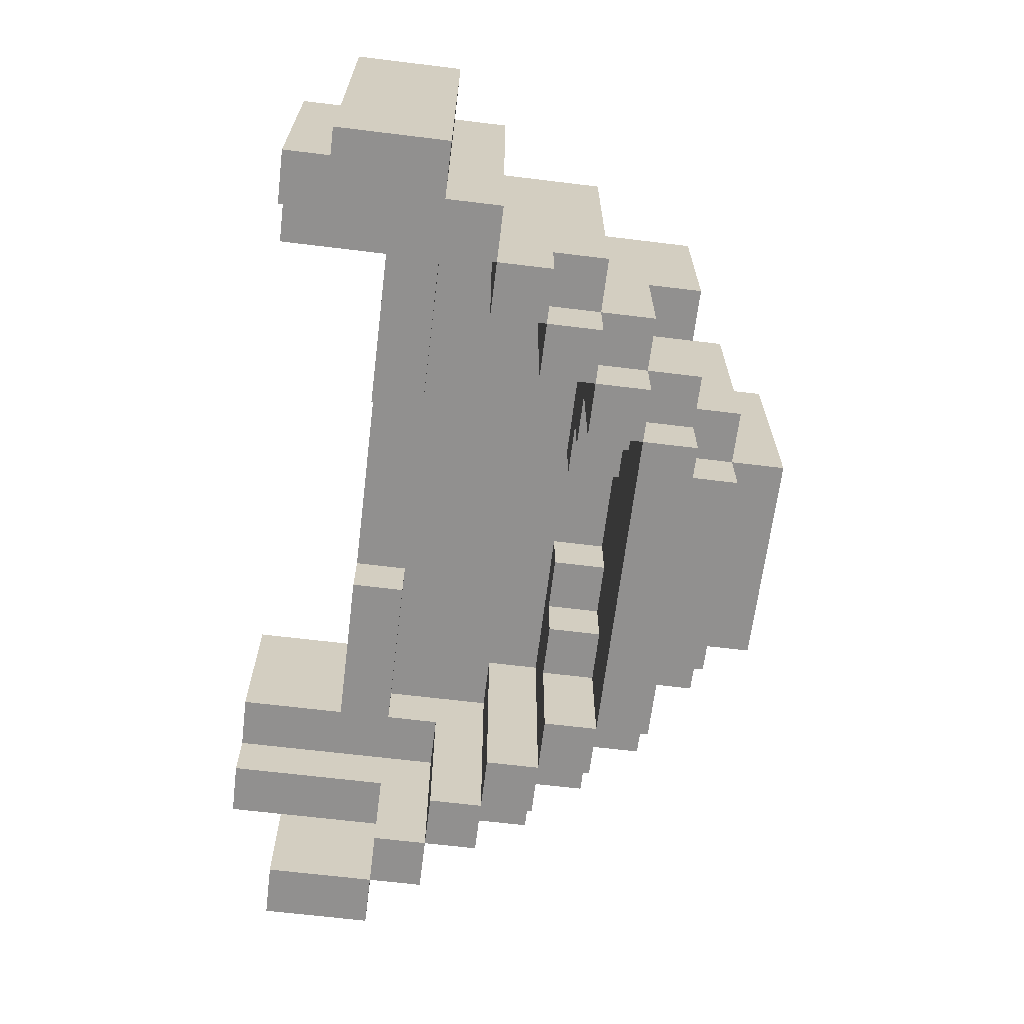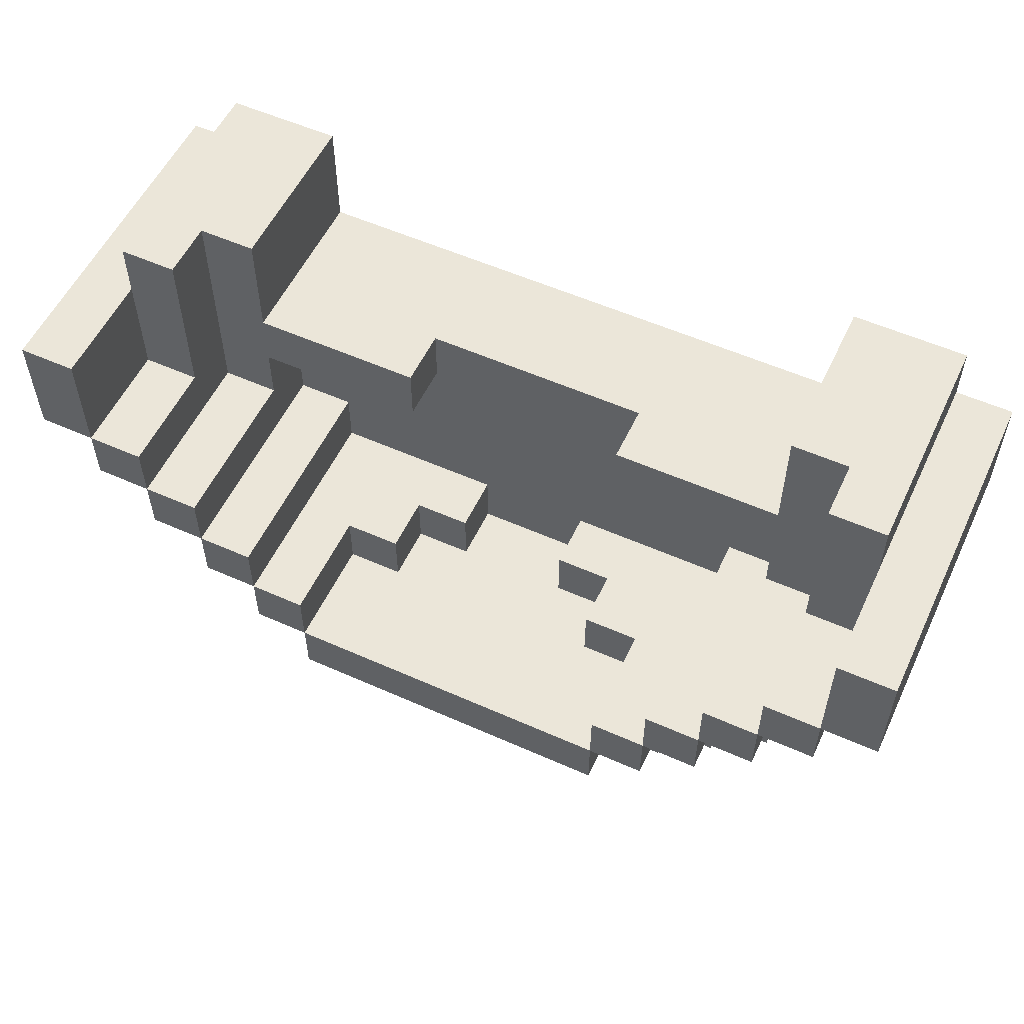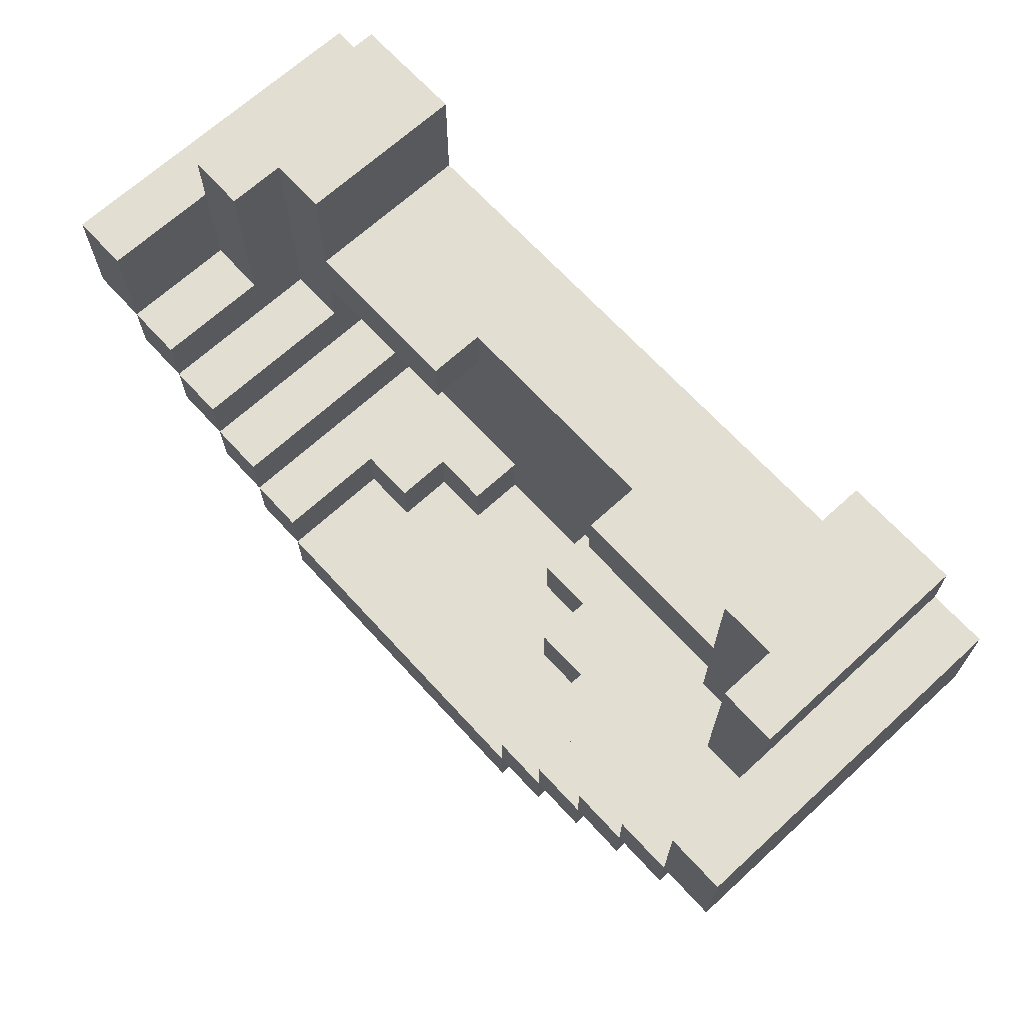
<metadata>
{"format":"obj","ext":"obj","renderer":"f3d","projection":"perspective","resolution":1024,"background":"white","views":[{"elev":-65.7,"azim":-97.0,"up":"+Z"},{"elev":55.6,"azim":-154.9,"up":"+Y"},{"elev":67.8,"azim":-132.5,"up":"+Y"}]}
</metadata>
<code>
o beard
v -3.1 11 -3.8
v -3.1 11 -3.2
v -3.1 11.2 -3.8
v -3.1 11.2 -3.2
v -3 10.9 -3.8
v -3 10.9 -3.2
v -3 11 -3.8
v -3 11 -3.2
v -3 11.2 -3.6
v -3 11.2 -3.2
v -3 11.3 -3.6
v -3 11.3 -3.2
v -2.9 10.7 -3.7
v -2.9 10.7 -3.2
v -2.9 10.8 -3.8
v -2.9 10.8 -3.7
v -2.9 10.9 -3.8
v -2.9 10.9 -3.2
v -2.8 10.5 -3.5
v -2.8 10.5 -3.2
v -2.8 10.6 -3.7
v -2.8 10.6 -3.5
v -2.8 10.7 -3.8
v -2.8 10.7 -3.7
v -2.8 10.7 -3.2
v -2.8 10.8 -3.8
v -2.8 10.8 -3.7
v -2.7 10.5 -3.7
v -2.7 10.5 -3.5
v -2.7 10.6 -3.8
v -2.7 10.6 -3.7
v -2.7 10.6 -3.5
v -2.7 10.7 -3.8
v -2.7 10.7 -3.7
v -2.6 10.4 -3.6
v -2.6 10.4 -3.2
v -2.6 10.5 -3.8
v -2.6 10.5 -3.7
v -2.6 10.5 -3.6
v -2.6 10.5 -3.2
v -2.6 10.6 -3.8
v -2.6 10.6 -3.7
v -2.5 10.3 -3.6
v -2.5 10.3 -3.2
v -2.5 10.4 -3.7
v -2.5 10.4 -3.6
v -2.5 10.4 -3.2
v -2.5 10.5 -3.7
v -2.5 10.5 -3.6
v -2.2 10.6 -3.5
v -2.2 10.6 -3.4
v -2.2 10.7 -3.5
v -2.2 10.7 -3.4
v -2.1 10.6 -3.6
v -2.1 10.6 -3.5
v -2.1 10.7 -3.6
v -2.1 10.7 -3.5
v -2.1 11 -3.5
v -2.1 11 -3.4
v -2.1 11.1 -3.5
v -2.1 11.1 -3.4
v -2 10.6 -3.8
v -2 10.6 -3.6
v -2 10.7 -3.8
v -2 10.7 -3.6
v -2 10.8 -3.3
v -2 10.8 -3.2
v -2 11 -3.3
v -2 11 -3.2
v -1.9 10.7 -3.8
v -1.9 10.7 -3.4
v -1.9 10.8 -3.8
v -1.9 10.8 -3.4
v -1.8 10.8 -3.8
v -1.8 10.8 -3.4
v -1.8 10.9 -3.8
v -1.8 10.9 -3.5
v -1.8 11 -3.5
v -1.8 11 -3.4
v -1.8 11.1 -3.5
v -1.8 11.1 -3.2
v -1.8 11.3 -3.5
v -1.8 11.3 -3.2
v -1.7 10.9 -3.8
v -1.7 10.9 -3.5
v -1.7 11 -3.8
v -1.7 11 -3.6
v -1.7 11.3 -3.6
v -1.7 11.3 -3.5
v -1.6 11 -3.8
v -1.6 11 -3.6
v -1.6 11.2 -3.8
v -1.6 11.2 -3.6
v -3 11 -3.8
v -3 11 -3.6
v -3 11.2 -3.8
v -3 11.2 -3.6
v -2.9 10.9 -3.8
v -2.9 10.9 -3.5
v -2.9 11 -3.8
v -2.9 11 -3.6
v -2.9 11.3 -3.6
v -2.9 11.3 -3.5
v -2.8 10.8 -3.8
v -2.8 10.8 -3.4
v -2.8 10.9 -3.8
v -2.8 10.9 -3.5
v -2.8 11 -3.5
v -2.8 11 -3.4
v -2.8 11.1 -3.5
v -2.8 11.1 -3.2
v -2.8 11.3 -3.5
v -2.8 11.3 -3.2
v -2.7 10.7 -3.8
v -2.7 10.7 -3.4
v -2.7 10.8 -3.8
v -2.7 10.8 -3.4
v -2.6 10.6 -3.8
v -2.6 10.6 -3.6
v -2.6 10.7 -3.8
v -2.6 10.7 -3.6
v -2.6 10.8 -3.3
v -2.6 10.8 -3.2
v -2.6 11 -3.3
v -2.6 11 -3.2
v -2.5 10.6 -3.6
v -2.5 10.6 -3.5
v -2.5 10.7 -3.6
v -2.5 10.7 -3.5
v -2.5 11 -3.5
v -2.5 11 -3.4
v -2.5 11.1 -3.5
v -2.5 11.1 -3.4
v -2.4 10.6 -3.5
v -2.4 10.6 -3.4
v -2.4 10.7 -3.5
v -2.4 10.7 -3.4
v -2.1 10.3 -3.6
v -2.1 10.3 -3.2
v -2.1 10.4 -3.7
v -2.1 10.4 -3.6
v -2.1 10.4 -3.2
v -2.1 10.5 -3.7
v -2.1 10.5 -3.6
v -2 10.4 -3.6
v -2 10.4 -3.2
v -2 10.5 -3.8
v -2 10.5 -3.7
v -2 10.5 -3.6
v -2 10.5 -3.2
v -2 10.6 -3.8
v -2 10.6 -3.7
v -1.9 10.5 -3.7
v -1.9 10.5 -3.5
v -1.9 10.6 -3.8
v -1.9 10.6 -3.7
v -1.9 10.6 -3.5
v -1.9 10.7 -3.8
v -1.9 10.7 -3.7
v -1.8 10.5 -3.5
v -1.8 10.5 -3.2
v -1.8 10.6 -3.7
v -1.8 10.6 -3.5
v -1.8 10.7 -3.8
v -1.8 10.7 -3.7
v -1.8 10.7 -3.2
v -1.8 10.8 -3.8
v -1.8 10.8 -3.7
v -1.7 10.7 -3.7
v -1.7 10.7 -3.2
v -1.7 10.8 -3.8
v -1.7 10.8 -3.7
v -1.7 10.9 -3.8
v -1.7 10.9 -3.2
v -1.6 10.9 -3.8
v -1.6 10.9 -3.2
v -1.6 11 -3.8
v -1.6 11 -3.2
v -1.6 11.2 -3.6
v -1.6 11.2 -3.2
v -1.6 11.3 -3.6
v -1.6 11.3 -3.2
v -1.5 11 -3.8
v -1.5 11 -3.2
v -1.5 11.2 -3.8
v -1.5 11.2 -3.2
v -3.1 11 -3.8
v -3.1 11.2 -3.8
v -3 10.9 -3.8
v -3 11 -3.8
v -3 11.2 -3.8
v -2.9 10.8 -3.8
v -2.9 10.9 -3.8
v -2.9 11 -3.8
v -2.8 10.7 -3.8
v -2.8 10.8 -3.8
v -2.8 10.9 -3.8
v -2.7 10.6 -3.8
v -2.7 10.7 -3.8
v -2.7 10.8 -3.8
v -2.6 10.5 -3.8
v -2.6 10.6 -3.8
v -2.6 10.7 -3.8
v -2 10.5 -3.8
v -2 10.6 -3.8
v -2 10.7 -3.8
v -1.9 10.6 -3.8
v -1.9 10.7 -3.8
v -1.9 10.8 -3.8
v -1.8 10.7 -3.8
v -1.8 10.8 -3.8
v -1.8 10.9 -3.8
v -1.7 10.8 -3.8
v -1.7 10.9 -3.8
v -1.7 11 -3.8
v -1.6 10.9 -3.8
v -1.6 11 -3.8
v -1.6 11.2 -3.8
v -1.5 11 -3.8
v -1.5 11.2 -3.8
v -2.9 10.7 -3.7
v -2.9 10.8 -3.7
v -2.8 10.6 -3.7
v -2.8 10.7 -3.7
v -2.8 10.8 -3.7
v -2.7 10.5 -3.7
v -2.7 10.6 -3.7
v -2.7 10.7 -3.7
v -2.6 10.5 -3.7
v -2.6 10.6 -3.7
v -2.5 10.4 -3.7
v -2.5 10.5 -3.7
v -2.1 10.4 -3.7
v -2.1 10.5 -3.7
v -2 10.5 -3.7
v -2 10.6 -3.7
v -1.9 10.5 -3.7
v -1.9 10.6 -3.7
v -1.9 10.7 -3.7
v -1.8 10.6 -3.7
v -1.8 10.7 -3.7
v -1.8 10.8 -3.7
v -1.7 10.7 -3.7
v -1.7 10.8 -3.7
v -3 11 -3.6
v -3 11.2 -3.6
v -3 11.3 -3.6
v -2.9 11 -3.6
v -2.9 11.3 -3.6
v -2.6 10.4 -3.6
v -2.6 10.5 -3.6
v -2.6 10.6 -3.6
v -2.6 10.7 -3.6
v -2.5 10.3 -3.6
v -2.5 10.4 -3.6
v -2.5 10.5 -3.6
v -2.5 10.6 -3.6
v -2.5 10.7 -3.6
v -2.1 10.3 -3.6
v -2.1 10.4 -3.6
v -2.1 10.5 -3.6
v -2.1 10.6 -3.6
v -2.1 10.7 -3.6
v -2 10.4 -3.6
v -2 10.5 -3.6
v -2 10.6 -3.6
v -2 10.7 -3.6
v -1.7 11 -3.6
v -1.7 11.3 -3.6
v -1.6 11 -3.6
v -1.6 11.2 -3.6
v -1.6 11.3 -3.6
v -2.9 10.9 -3.5
v -2.9 11.3 -3.5
v -2.8 10.5 -3.5
v -2.8 10.6 -3.5
v -2.8 10.9 -3.5
v -2.8 11 -3.5
v -2.8 11.1 -3.5
v -2.8 11.3 -3.5
v -2.7 10.5 -3.5
v -2.7 10.6 -3.5
v -2.5 10.6 -3.5
v -2.5 10.7 -3.5
v -2.5 11 -3.5
v -2.5 11.1 -3.5
v -2.4 10.6 -3.5
v -2.4 10.7 -3.5
v -2.2 10.6 -3.5
v -2.2 10.7 -3.5
v -2.1 10.6 -3.5
v -2.1 10.7 -3.5
v -2.1 11 -3.5
v -2.1 11.1 -3.5
v -1.9 10.5 -3.5
v -1.9 10.6 -3.5
v -1.8 10.5 -3.5
v -1.8 10.6 -3.5
v -1.8 10.9 -3.5
v -1.8 11 -3.5
v -1.8 11.1 -3.5
v -1.8 11.3 -3.5
v -1.7 10.9 -3.5
v -1.7 11.3 -3.5
v -2.8 10.8 -3.4
v -2.8 11 -3.4
v -2.7 10.7 -3.4
v -2.7 10.8 -3.4
v -2.5 11 -3.4
v -2.5 11.1 -3.4
v -2.4 10.6 -3.4
v -2.4 10.7 -3.4
v -2.2 10.6 -3.4
v -2.2 10.7 -3.4
v -2.1 11 -3.4
v -2.1 11.1 -3.4
v -1.9 10.7 -3.4
v -1.9 10.8 -3.4
v -1.8 10.8 -3.4
v -1.8 11 -3.4
v -2.6 10.8 -3.3
v -2.6 11 -3.3
v -2 10.8 -3.3
v -2 11 -3.3
v -3.1 11 -3.2
v -3.1 11.2 -3.2
v -3 10.9 -3.2
v -3 11 -3.2
v -3 11.2 -3.2
v -3 11.3 -3.2
v -2.9 10.7 -3.2
v -2.9 10.9 -3.2
v -2.8 10.5 -3.2
v -2.8 10.7 -3.2
v -2.8 11.1 -3.2
v -2.8 11.3 -3.2
v -2.6 10.4 -3.2
v -2.6 10.5 -3.2
v -2.6 10.8 -3.2
v -2.6 11 -3.2
v -2.5 10.3 -3.2
v -2.5 10.4 -3.2
v -2.1 10.3 -3.2
v -2.1 10.4 -3.2
v -2 10.4 -3.2
v -2 10.5 -3.2
v -2 10.8 -3.2
v -2 11 -3.2
v -1.8 10.5 -3.2
v -1.8 10.7 -3.2
v -1.8 11.1 -3.2
v -1.8 11.3 -3.2
v -1.7 10.7 -3.2
v -1.7 10.9 -3.2
v -1.6 10.9 -3.2
v -1.6 11 -3.2
v -1.6 11.2 -3.2
v -1.6 11.3 -3.2
v -1.5 11 -3.2
v -1.5 11.2 -3.2
v -2.5 10.3 -3.6
v -2.1 10.3 -3.6
v -2.5 10.3 -3.2
v -2.1 10.3 -3.2
v -2.5 10.4 -3.7
v -2.1 10.4 -3.7
v -2.6 10.4 -3.6
v -2.5 10.4 -3.6
v -2.1 10.4 -3.6
v -2 10.4 -3.6
v -2.6 10.4 -3.2
v -2.5 10.4 -3.2
v -2.1 10.4 -3.2
v -2 10.4 -3.2
v -2.6 10.5 -3.8
v -2 10.5 -3.8
v -2.7 10.5 -3.7
v -2.6 10.5 -3.7
v -2.5 10.5 -3.7
v -2.1 10.5 -3.7
v -2 10.5 -3.7
v -1.9 10.5 -3.7
v -2.6 10.5 -3.6
v -2.5 10.5 -3.6
v -2.1 10.5 -3.6
v -2 10.5 -3.6
v -2.8 10.5 -3.5
v -2.7 10.5 -3.5
v -1.9 10.5 -3.5
v -1.8 10.5 -3.5
v -2.8 10.5 -3.2
v -2.6 10.5 -3.2
v -2 10.5 -3.2
v -1.8 10.5 -3.2
v -2.7 10.6 -3.8
v -2.6 10.6 -3.8
v -2 10.6 -3.8
v -1.9 10.6 -3.8
v -2.8 10.6 -3.7
v -2.7 10.6 -3.7
v -2.6 10.6 -3.7
v -2 10.6 -3.7
v -1.9 10.6 -3.7
v -1.8 10.6 -3.7
v -2.8 10.6 -3.5
v -2.7 10.6 -3.5
v -1.9 10.6 -3.5
v -1.8 10.6 -3.5
v -2.8 10.7 -3.8
v -2.7 10.7 -3.8
v -1.9 10.7 -3.8
v -1.8 10.7 -3.8
v -2.9 10.7 -3.7
v -2.8 10.7 -3.7
v -2.7 10.7 -3.7
v -1.9 10.7 -3.7
v -1.8 10.7 -3.7
v -1.7 10.7 -3.7
v -2.9 10.7 -3.2
v -2.8 10.7 -3.2
v -1.8 10.7 -3.2
v -1.7 10.7 -3.2
v -2.9 10.8 -3.8
v -2.8 10.8 -3.8
v -1.8 10.8 -3.8
v -1.7 10.8 -3.8
v -2.9 10.8 -3.7
v -2.8 10.8 -3.7
v -1.8 10.8 -3.7
v -1.7 10.8 -3.7
v -3 10.9 -3.8
v -2.9 10.9 -3.8
v -1.7 10.9 -3.8
v -1.6 10.9 -3.8
v -3 10.9 -3.2
v -2.9 10.9 -3.2
v -1.7 10.9 -3.2
v -1.6 10.9 -3.2
v -3.1 11 -3.8
v -3 11 -3.8
v -1.6 11 -3.8
v -1.5 11 -3.8
v -2.8 11 -3.5
v -2.5 11 -3.5
v -2.1 11 -3.5
v -1.8 11 -3.5
v -2.8 11 -3.4
v -2.5 11 -3.4
v -2.1 11 -3.4
v -1.8 11 -3.4
v -2.6 11 -3.3
v -2 11 -3.3
v -3.1 11 -3.2
v -3 11 -3.2
v -2.6 11 -3.2
v -2 11 -3.2
v -1.6 11 -3.2
v -1.5 11 -3.2
v -2.6 10.6 -3.8
v -2 10.6 -3.8
v -2.6 10.6 -3.6
v -2.5 10.6 -3.6
v -2.1 10.6 -3.6
v -2 10.6 -3.6
v -2.5 10.6 -3.5
v -2.4 10.6 -3.5
v -2.2 10.6 -3.5
v -2.1 10.6 -3.5
v -2.4 10.6 -3.4
v -2.2 10.6 -3.4
v -2.7 10.7 -3.8
v -2.6 10.7 -3.8
v -2 10.7 -3.8
v -1.9 10.7 -3.8
v -2.6 10.7 -3.6
v -2.5 10.7 -3.6
v -2.1 10.7 -3.6
v -2 10.7 -3.6
v -2.5 10.7 -3.5
v -2.4 10.7 -3.5
v -2.2 10.7 -3.5
v -2.1 10.7 -3.5
v -2.7 10.7 -3.4
v -2.4 10.7 -3.4
v -2.2 10.7 -3.4
v -1.9 10.7 -3.4
v -2.8 10.8 -3.8
v -2.7 10.8 -3.8
v -1.9 10.8 -3.8
v -1.8 10.8 -3.8
v -2.8 10.8 -3.4
v -2.7 10.8 -3.4
v -1.9 10.8 -3.4
v -1.8 10.8 -3.4
v -2.6 10.8 -3.3
v -2 10.8 -3.3
v -2.6 10.8 -3.2
v -2 10.8 -3.2
v -2.9 10.9 -3.8
v -2.8 10.9 -3.8
v -1.8 10.9 -3.8
v -1.7 10.9 -3.8
v -2.9 10.9 -3.5
v -2.8 10.9 -3.5
v -1.8 10.9 -3.5
v -1.7 10.9 -3.5
v -3 11 -3.8
v -2.9 11 -3.8
v -1.7 11 -3.8
v -1.6 11 -3.8
v -3 11 -3.6
v -2.9 11 -3.6
v -1.7 11 -3.6
v -1.6 11 -3.6
v -2.8 11.1 -3.5
v -2.5 11.1 -3.5
v -2.1 11.1 -3.5
v -1.8 11.1 -3.5
v -2.5 11.1 -3.4
v -2.1 11.1 -3.4
v -2.8 11.1 -3.2
v -1.8 11.1 -3.2
v -3.1 11.2 -3.8
v -3 11.2 -3.8
v -1.6 11.2 -3.8
v -1.5 11.2 -3.8
v -3 11.2 -3.6
v -1.6 11.2 -3.6
v -3.1 11.2 -3.2
v -3 11.2 -3.2
v -1.6 11.2 -3.2
v -1.5 11.2 -3.2
v -3 11.3 -3.6
v -2.9 11.3 -3.6
v -1.7 11.3 -3.6
v -1.6 11.3 -3.6
v -2.9 11.3 -3.5
v -2.8 11.3 -3.5
v -1.8 11.3 -3.5
v -1.7 11.3 -3.5
v -3 11.3 -3.2
v -2.8 11.3 -3.2
v -1.8 11.3 -3.2
v -1.6 11.3 -3.2
f 1 2 3
f 3 2 4
f 5 6 7
f 7 6 8
f 9 10 11
f 11 10 12
f 13 14 16
f 15 16 17
f 16 14 18
f 17 16 18
f 19 20 22
f 21 22 24
f 22 20 25
f 24 22 25
f 23 24 26
f 26 24 27
f 28 29 31
f 31 29 32
f 30 31 33
f 33 31 34
f 35 36 39
f 39 36 40
f 37 38 41
f 41 38 42
f 43 44 46
f 46 44 47
f 45 46 48
f 48 46 49
f 50 51 52
f 52 51 53
f 54 55 56
f 56 55 57
f 58 59 60
f 60 59 61
f 62 63 64
f 64 63 65
f 66 67 68
f 68 67 69
f 70 71 72
f 72 71 73
f 74 75 76
f 76 75 77
f 77 75 78
f 78 75 79
f 80 81 82
f 82 81 83
f 84 85 86
f 86 85 87
f 87 85 88
f 88 85 89
f 90 91 92
f 92 91 93
f 96 95 94
f 97 95 96
f 100 99 98
f 101 99 100
f 102 99 101
f 103 99 102
f 106 105 104
f 107 105 106
f 108 105 107
f 109 105 108
f 112 111 110
f 113 111 112
f 116 115 114
f 117 115 116
f 120 119 118
f 121 119 120
f 124 123 122
f 125 123 124
f 128 127 126
f 129 127 128
f 132 131 130
f 133 131 132
f 136 135 134
f 137 135 136
f 141 139 138
f 142 139 141
f 143 141 140
f 144 141 143
f 149 146 145
f 150 146 149
f 151 148 147
f 152 148 151
f 156 154 153
f 157 154 156
f 158 156 155
f 159 156 158
f 163 161 160
f 165 163 162
f 166 161 163
f 166 163 165
f 167 165 164
f 168 165 167
f 172 170 169
f 173 172 171
f 174 170 172
f 174 172 173
f 177 176 175
f 178 176 177
f 181 180 179
f 182 180 181
f 185 184 183
f 186 184 185
f 187 188 190
f 190 188 191
f 189 190 193
f 193 190 194
f 192 193 196
f 196 193 197
f 195 196 199
f 199 196 200
f 198 199 202
f 202 199 203
f 201 202 204
f 204 202 205
f 205 206 207
f 207 206 208
f 208 209 210
f 210 209 211
f 211 212 213
f 213 212 214
f 214 215 216
f 216 215 217
f 217 218 219
f 219 218 220
f 221 222 224
f 224 222 225
f 223 224 227
f 227 224 228
f 226 227 229
f 229 227 230
f 231 232 233
f 233 232 234
f 235 236 237
f 237 236 238
f 238 239 240
f 240 239 241
f 241 242 243
f 243 242 244
f 245 246 248
f 246 247 248
f 248 247 249
f 250 251 255
f 255 251 256
f 252 253 257
f 257 253 258
f 254 255 259
f 259 255 260
f 260 261 264
f 264 261 265
f 262 263 266
f 266 263 267
f 268 269 270
f 270 269 271
f 271 269 272
f 273 274 277
f 277 274 278
f 278 274 279
f 279 274 280
f 275 276 281
f 281 276 282
f 278 279 285
f 285 279 286
f 283 284 287
f 287 284 288
f 289 290 291
f 291 290 292
f 295 296 297
f 297 296 298
f 293 294 300
f 300 294 301
f 300 301 303
f 301 302 303
f 299 300 303
f 303 302 304
f 305 306 308
f 308 306 309
f 307 308 309
f 307 309 312
f 309 310 312
f 311 312 313
f 312 310 314
f 313 312 314
f 314 310 315
f 315 310 316
f 314 315 317
f 317 315 318
f 318 315 319
f 319 315 320
f 323 322 321
f 324 322 323
f 328 326 325
f 329 326 328
f 332 328 327
f 332 330 329
f 332 329 328
f 334 332 331
f 335 330 332
f 335 332 334
f 336 330 335
f 338 334 333
f 338 335 334
f 339 335 338
f 340 335 339
f 342 338 337
f 342 339 338
f 343 342 341
f 344 339 342
f 344 342 343
f 345 339 344
f 346 339 345
f 347 339 346
f 348 335 340
f 349 347 346
f 349 348 347
f 350 348 349
f 351 335 348
f 351 348 350
f 353 352 351
f 353 351 350
f 354 352 353
f 355 352 354
f 356 352 355
f 357 352 356
f 358 352 357
f 359 357 356
f 360 357 359
f 361 362 363
f 363 362 364
f 365 366 368
f 368 366 369
f 367 368 371
f 371 368 372
f 369 370 373
f 373 370 374
f 375 376 378
f 378 376 379
f 379 376 380
f 380 376 381
f 377 378 383
f 378 379 383
f 383 379 384
f 381 382 385
f 380 381 385
f 385 382 386
f 377 383 388
f 386 382 389
f 387 388 391
f 388 383 392
f 391 388 392
f 389 390 393
f 386 389 393
f 393 390 394
f 395 396 400
f 400 396 401
f 397 398 402
f 402 398 403
f 399 400 405
f 405 400 406
f 403 404 407
f 407 404 408
f 409 410 414
f 414 410 415
f 411 412 416
f 416 412 417
f 413 414 419
f 419 414 420
f 417 418 421
f 421 418 422
f 423 424 427
f 427 424 428
f 425 426 429
f 429 426 430
f 431 432 435
f 435 432 436
f 433 434 437
f 437 434 438
f 443 444 447
f 447 444 448
f 445 446 449
f 449 446 450
f 439 440 453
f 453 440 454
f 451 452 455
f 455 452 456
f 441 442 457
f 457 442 458
f 461 460 459
f 462 460 461
f 463 460 462
f 464 460 463
f 465 463 462
f 466 463 465
f 467 463 466
f 468 463 467
f 469 467 466
f 470 467 469
f 475 472 471
f 478 474 473
f 479 476 475
f 482 478 477
f 483 480 479
f 483 475 471
f 483 479 475
f 484 480 483
f 485 482 481
f 486 478 482
f 486 482 485
f 486 474 478
f 491 488 487
f 492 488 491
f 493 490 489
f 494 490 493
f 497 496 495
f 498 496 497
f 503 500 499
f 504 500 503
f 505 502 501
f 506 502 505
f 511 508 507
f 512 508 511
f 513 510 509
f 514 510 513
f 519 516 515
f 520 518 517
f 521 519 515
f 521 520 519
f 522 518 520
f 522 520 521
f 527 524 523
f 528 526 525
f 529 527 523
f 530 527 529
f 531 526 528
f 532 526 531
f 537 534 533
f 540 536 535
f 541 538 537
f 541 537 533
f 542 538 541
f 543 540 539
f 544 536 540
f 544 540 543

</code>
